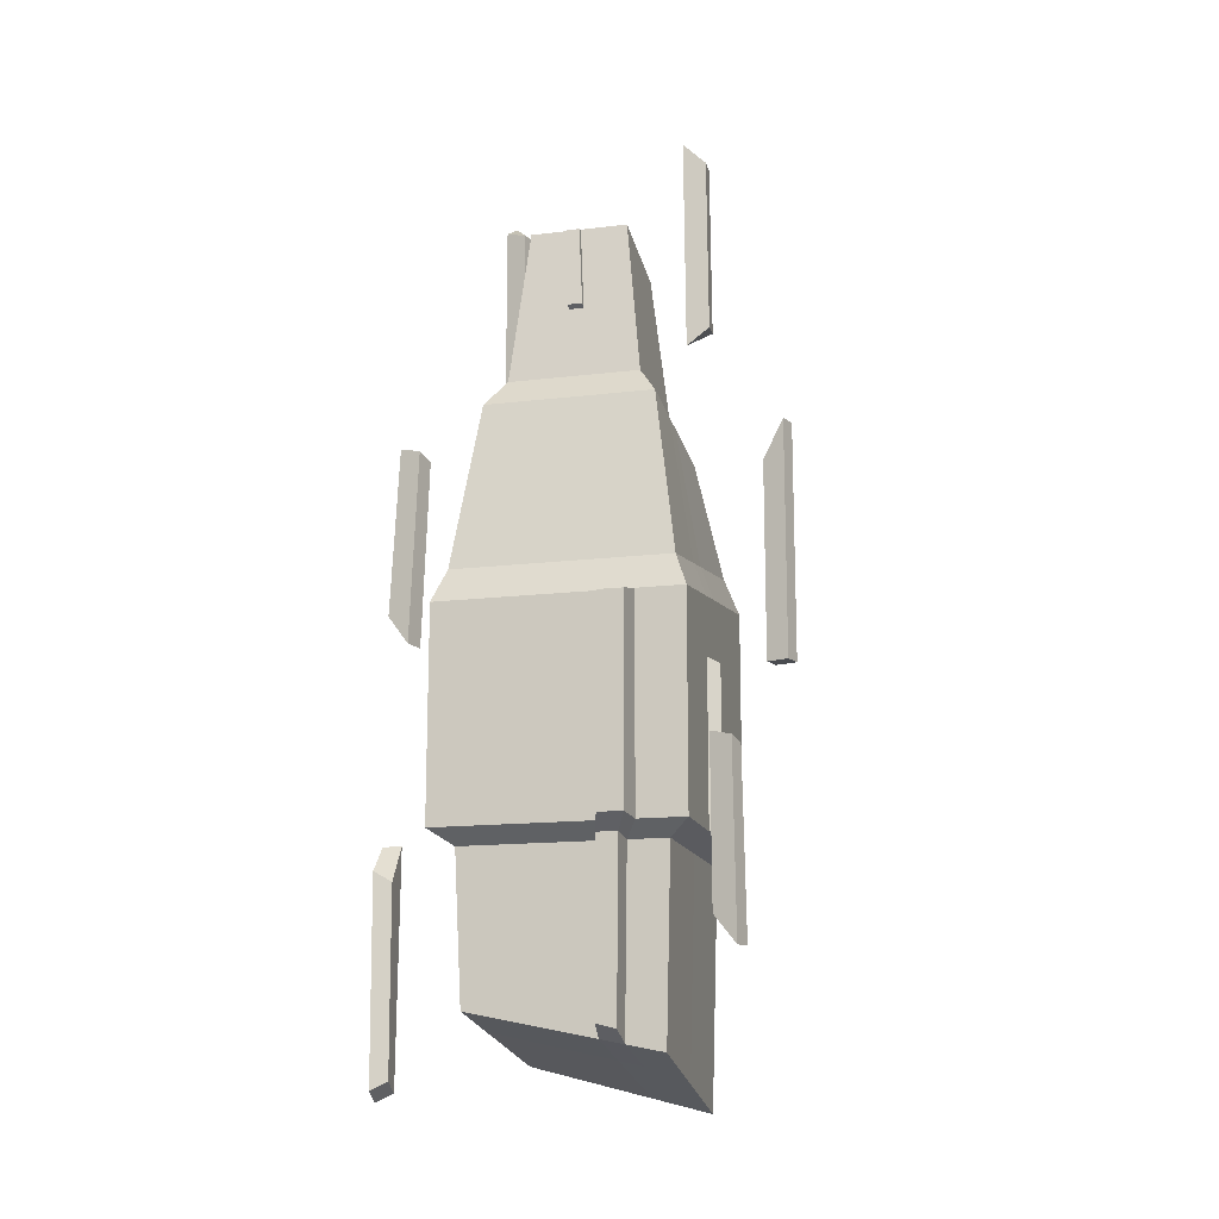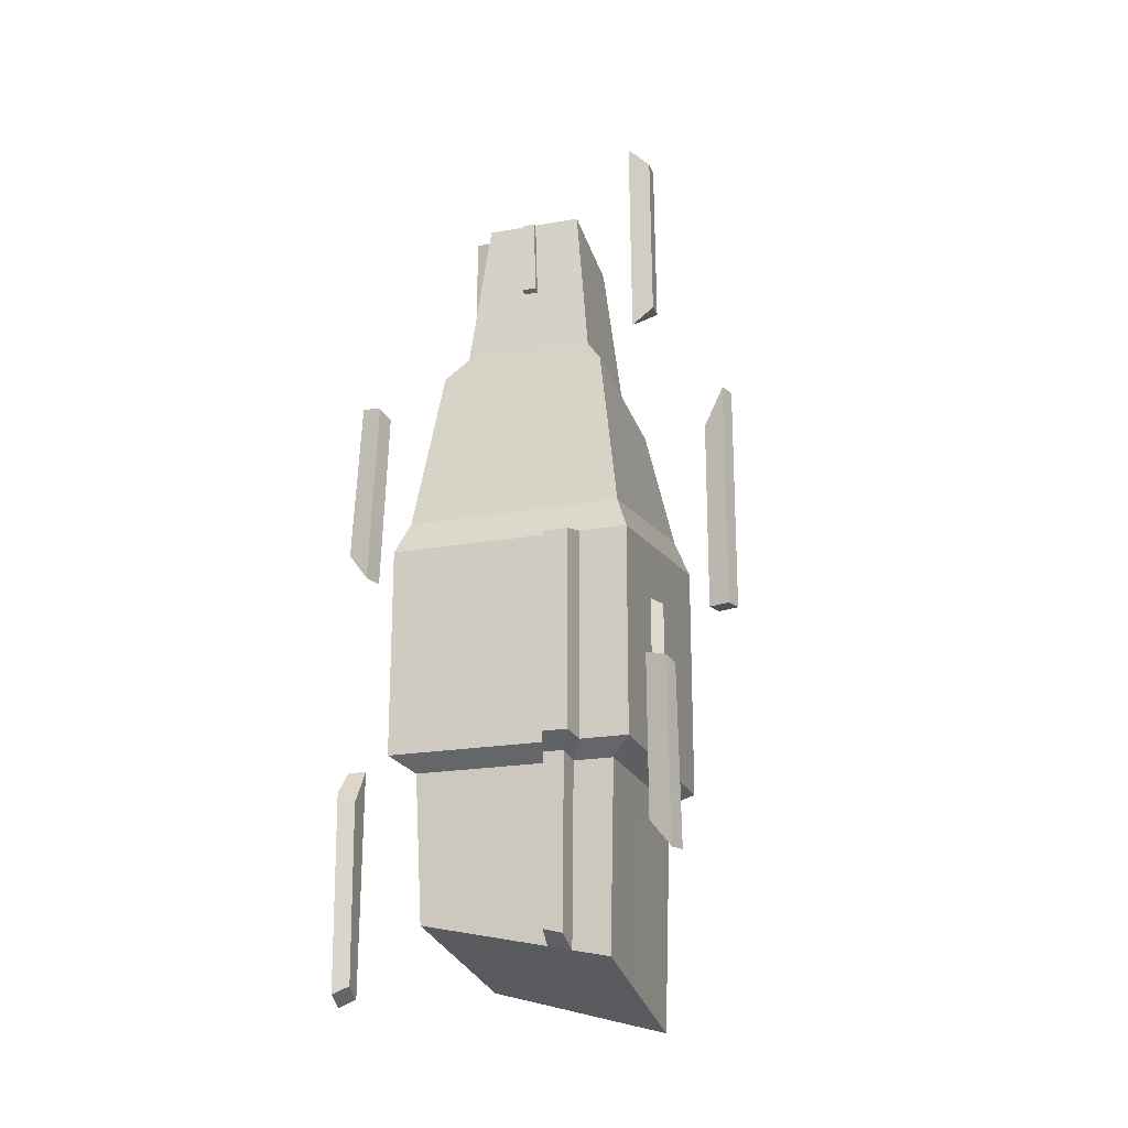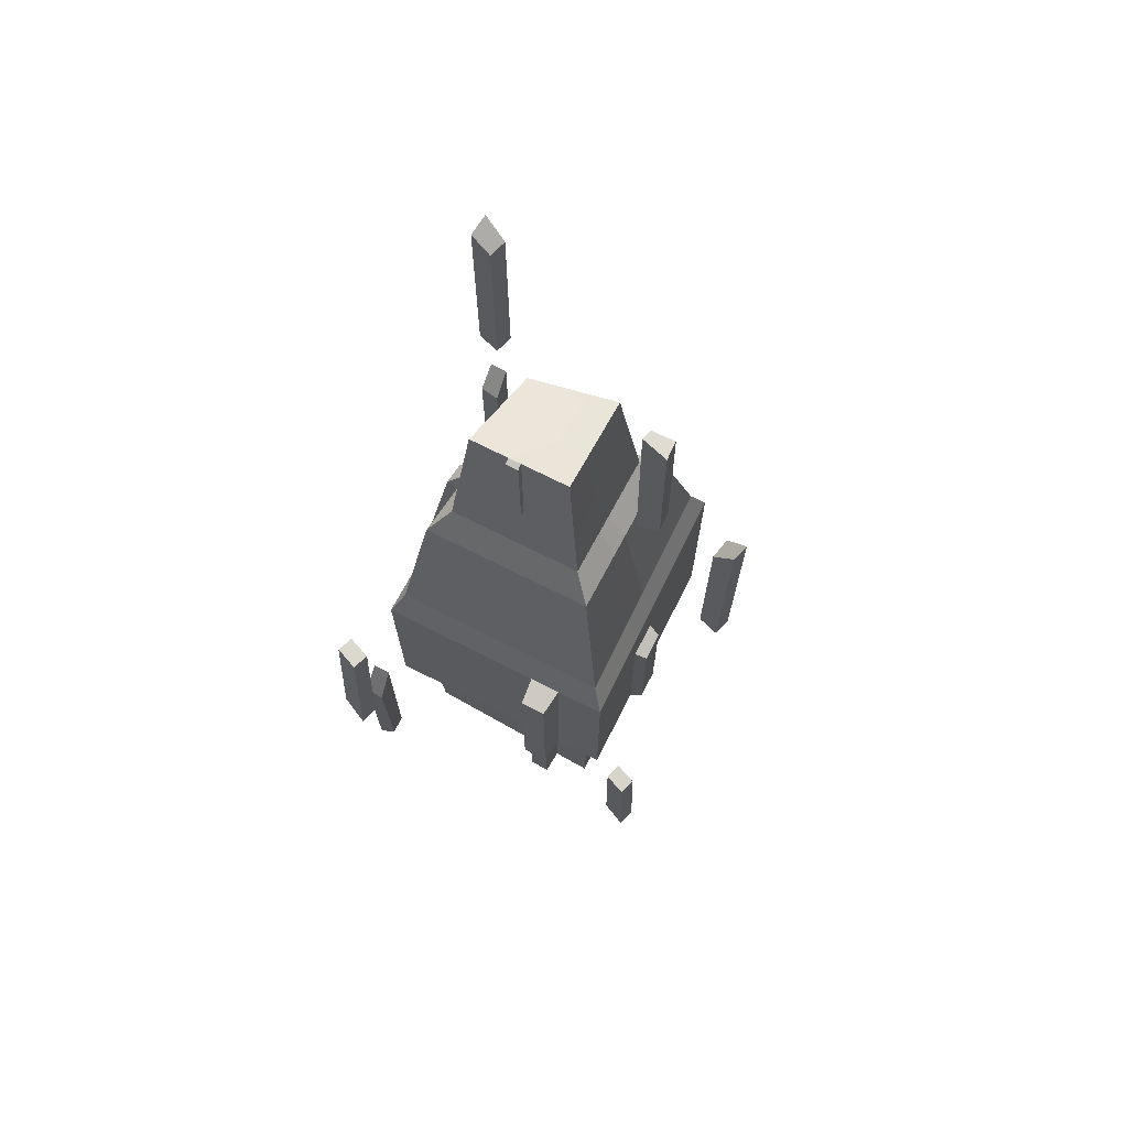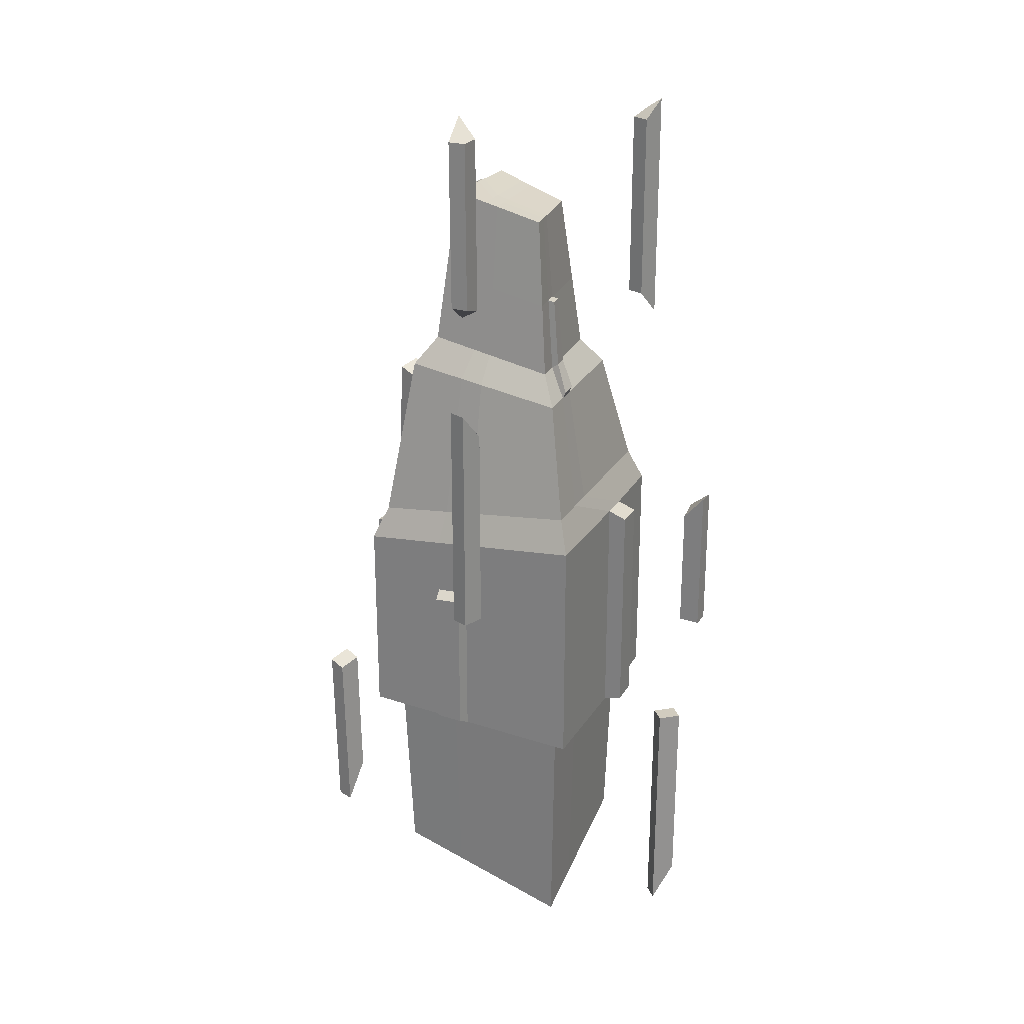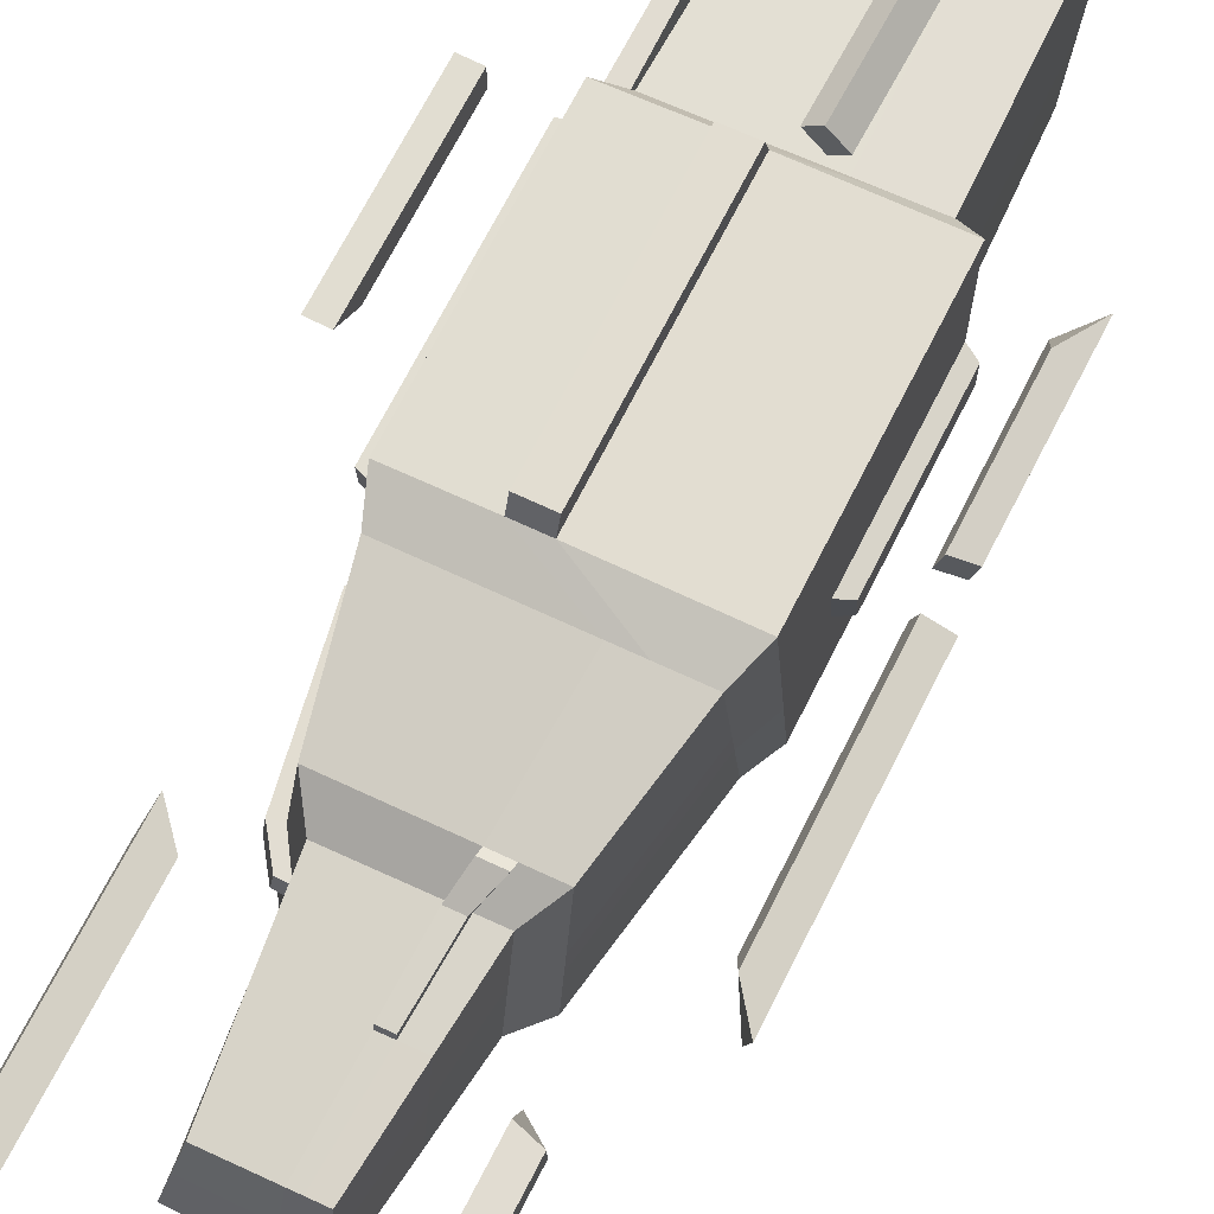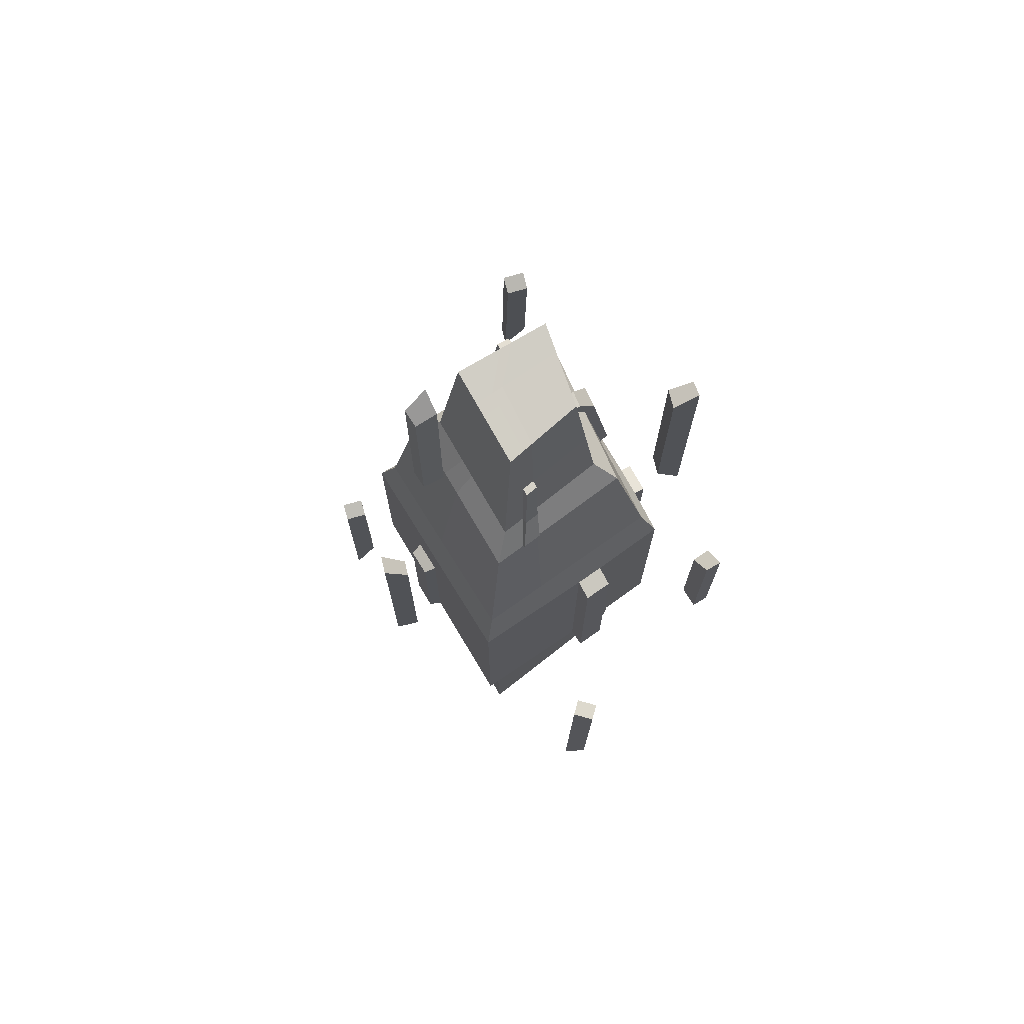
<metadata>
{"format":"obj","ext":"obj","renderer":"f3d","projection":"perspective","resolution":1024,"background":"white","views":[{"elev":-14.9,"azim":-165.4,"up":"+Y"},{"elev":-20.5,"azim":-162.0,"up":"+Y"},{"elev":71.3,"azim":-153.1,"up":"+Y"},{"elev":25.3,"azim":-61.7,"up":"+Y"},{"elev":68.8,"azim":-153.3,"up":"+Z"},{"elev":73.3,"azim":-30.9,"up":"+Y"}]}
</metadata>
<code>
g default
v -2.46 -9.617 2.46
v 2.107 -8.432 2.065
v -1.719 7.81 1.719
v 1.344 7.81 1.3
v -1.719 8.331 -1.719
v 1.719 8.331 -1.719
v -2.46 -8.432 -2.46
v 2.46 -7.415 -2.46
v -2.841 4.045 2.841
v 2.467 4.045 2.423
v 2.841 3.178 -2.841
v -2.841 3.178 -2.841
v -2.21 7.593 -2.21
v 2.21 7.593 -2.21
v 1.836 7.071 1.792
v -2.21 7.071 2.21
v -1.276 11.99 1.276
v 0.9014 11.99 0.8574
v 1.276 12.51 -1.276
v -1.276 12.51 -1.276
v -3.171 3.164 3.171
v 2.797 3.164 2.753
v 3.171 2.297 -3.171
v -3.171 2.297 -3.171
v -3.171 -3.194 3.171
v 2.797 -3.194 2.753
v 3.171 -3.194 -3.171
v -3.171 -3.194 -3.171
v -2.611 -3.574 2.611
v 2.236 -3.574 2.192
v 2.611 -3.574 -2.611
v -2.611 -3.574 -2.611
v -1.719 8.075 -0.03077
v -1.276 12.25 -0.02284
v 1.092 12.25 -0.2284
v 1.535 8.075 -0.2363
v 2.026 7.337 -0.2451
v 2.657 3.604 -0.2564
v 2.918 3.023 1.469
v 2.948 -3.194 1.381
v 2.427 -3.574 -0.2523
v 2.287 -7.914 -0.2377
v -2.46 -9.014 -0.04403
v -2.611 -3.574 -0.04673
v -3.171 -3.194 -0.05676
v -3.171 2.723 -0.05676
v -2.841 3.604 -0.05086
v -2.21 7.337 -0.03956
v -2.46 -8.845 -0.7435
v 2.337 -7.77 -0.8811
v 2.48 -3.574 -0.9353
v 3.001 -3.194 0.5384
v 2.971 2.899 0.627
v 2.711 3.48 -1.005
v 2.08 7.411 -0.8142
v 1.588 8.149 -0.6656
v 1.145 12.33 -0.5318
v -1.276 12.33 -0.3857
v -1.719 8.149 -0.5196
v -2.21 7.411 -0.6681
v -2.841 3.48 -0.8589
v -3.171 2.6 -0.9586
v -3.171 -3.194 -0.9586
v -2.611 -3.574 -0.7892
v 2.324 7.394 -0.2451
v 2.955 3.946 -0.2564
v 3.008 3.833 -1.005
v 2.377 7.462 -0.8142
v 1.832 8.075 -0.2363
v 1.886 8.144 -0.6656
v 3.23 2.907 1.469
v 3.26 -3.079 1.381
v 3.313 -3.079 0.5384
v 3.283 2.789 0.627
v -1.556 -9.383 2.382
v -1.521 -8.796 -0.08234
v -1.511 -8.633 -0.7708
v -1.487 -8.231 -2.46
v -1.578 -3.574 -2.611
v -1.917 -3.194 -3.171
v -1.917 2.297 -3.171
v -1.717 3.178 -2.841
v -1.336 7.593 -2.21
v -0.3176 8.331 -1.719
v -0.04992 12.51 -1.276
v -0.797 12.33 -0.4146
v -0.8076 12.25 -0.06351
v -0.8453 11.99 1.193
v -1.113 7.81 1.636
v -1.41 7.071 2.128
v -1.791 4.045 2.759
v 0.02521 3.164 2.988
v 0.02521 -3.194 2.988
v -1.652 -3.574 2.528
v -0.9965 3.178 -2.841
v -1.112 2.297 -3.171
v -1.112 -3.194 -3.171
v -0.9156 -3.574 -2.611
v -0.8626 -8.102 -2.46
v -0.9026 -8.496 -0.7882
v -0.9189 -8.657 -0.1069
v -0.9772 -9.232 2.332
v -1.037 -3.574 2.475
v 0.7821 -3.194 2.935
v 0.7821 3.164 2.935
v -1.118 4.045 2.706
v -0.8968 7.071 2.074
v -0.7245 7.81 1.583
v -0.5691 11.99 1.14
v -0.5072 12.25 -0.08958
v -0.4899 12.33 -0.4331
v 0.2737 12.51 -1.276
v 0.1184 8.331 -1.719
v -0.7751 7.593 -2.21
v -1.82 -3.116 -3.854
v -1.82 2.133 -3.854
v -1.163 2.133 -3.854
v -1.163 -3.116 -3.854
v -1.543 -3.479 -3.294
v -1.003 -3.479 -3.294
v -1.469 -7.93 -3.142
v -0.9595 -7.806 -3.142
v -1.518 9.707 1.518
v -0.9913 9.707 1.435
v -0.6539 9.707 1.382
v 1.143 9.707 1.099
v 1.334 9.973 -0.2327
v 1.387 10.05 -0.6048
v 1.518 10.23 -1.518
v 0.189 10.23 -1.518
v -0.196 10.23 -1.518
v -1.518 10.23 -1.518
v -1.518 10.05 -0.4588
v -1.518 9.973 -0.02716
v 0.2737 12.46 -1.426
v 0.189 10.3 -1.655
v -0.196 10.3 -1.655
v -0.04992 12.46 -1.426
v 3.171 0.8529 -3.171
v 2.979 1.297 0.6037
v 3.291 1.246 0.6037
v 3.238 1.333 1.446
v 2.926 1.388 1.446
v 2.797 1.492 2.753
v 0.7821 1.492 2.935
v 0.02521 1.492 2.988
v -3.171 1.492 3.171
v -3.171 1.167 -0.05676
v -3.171 1.076 -0.9586
v -3.171 0.8529 -3.171
v -1.917 0.8529 -3.171
v -1.82 0.7528 -3.854
v -1.163 0.7528 -3.854
v -1.112 0.8529 -3.171
v -3.488 0.993 -0.1323
v -3.488 0.9093 -0.8818
v -3.488 -3.02 -0.8818
v -3.488 -3.02 -0.1323
v 0.7821 1.415 3.44
v 0.02521 1.415 3.493
v 0.02521 -3.033 3.493
v 0.7821 -3.033 3.44
v 0.02521 3.003 3.493
v 0.7821 3.003 3.44
v -1.113 7.93 1.821
v -1.389 7.248 2.202
v -0.8763 7.248 2.149
v -0.7245 7.93 1.768
v -0.9913 9.68 1.62
v -0.6539 9.68 1.566
v -3.163 14.41 0.0514
v -3.177 14.4 -0.4226
v -3.194 9.847 0.09139
v -3.208 9.843 -0.3826
v -2.598 9.666 0.0752
v -2.614 9.393 -0.3965
v -2.566 14.4 0.03365
v -2.576 14.98 -0.4455
v 2.525 9.114 2.28
v 2.383 9.114 2.732
v 2.525 14.19 2.28
v 2.383 14.19 2.732
v 3.095 14.39 2.459
v 2.953 14.69 2.911
v 3.095 9.114 2.459
v 2.953 8.463 2.911
v 3.678 -9.311 -3.458
v 4.084 -9.517 -3.589
v 3.617 -3.67 -3.497
v 4.091 -3.67 -3.497
v 3.617 -4.579 -4.094
v 4.091 -4.312 -4.094
v 3.624 -9.071 -4.002
v 4.031 -9.277 -4.133
v -4.496 -1.625 -3.611
v -4.371 -1.513 -4.055
v -4.552 -6.197 -3.485
v -4.41 -6.216 -3.937
v -3.969 -5.18 -3.346
v -3.831 -5.498 -3.787
v -3.949 -1.478 -3.42
v -3.824 -1.367 -3.864
v -1.443 -2.4 5.467
v -1.1 -2.411 5.14
v -1.595 -8.691 5.524
v -1.252 -8.702 5.196
v -1.158 -7.68 5.947
v -0.8223 -7.99 5.622
v -1.031 -2.406 5.899
v -0.6879 -2.417 5.572
v 2.506 5.115 -5.216
v 2.628 5.266 -5.649
v 2.57 0.5488 -5.473
v 2.712 0.5708 -5.925
v 3.126 1.565 -5.249
v 3.272 1.288 -5.714
v 3.049 5.259 -5.013
v 3.171 5.41 -5.445
v -4.903 1.274 0.5342
v -5.045 1.274 0.9866
v -4.903 7.568 0.5342
v -5.045 7.568 0.9866
v -4.333 6.551 0.7131
v -4.475 6.849 1.166
v -4.333 1.274 0.7131
v -4.475 1.274 1.166
v 3.617 -1.904 4.473
v 4.091 -1.904 4.473
v 3.617 2.395 4.473
v 4.091 2.395 4.473
v 3.617 1.7 3.876
v 4.091 1.904 3.876
v 3.617 -1.904 3.876
v 4.091 -1.904 3.876
g pCube10
f 90 91 106 107
f 86 87 110 111
f 82 83 114 95
f 76 77 100 101
f 65 66 67 68
f 60 61 47 48
f 91 92 105 106
f 38 39 53 54
f 81 82 95 96
f 61 62 46 47
f 83 84 113 114
f 69 65 68 70
f 165 166 167 168
f 59 60 48 33
f 88 124 125 109
f 35 127 128 57
f 135 136 137 138
f 58 133 134 34
f 159 160 161 162
f 141 142 72 73
f 115 152 153 118
f 155 156 157 158
f 93 94 103 104
f 40 41 51 52
f 119 115 118 120
f 63 64 44 45
f 94 75 102 103
f 41 42 50 51
f 121 119 120 122
f 64 49 43 44
f 34 134 123 17
f 87 88 109 110
f 126 127 35 18
f 15 37 36 4
f 10 38 37 15
f 22 39 38 10
f 26 40 143 144
f 30 41 40 26
f 2 42 41 30
f 75 76 101 102
f 44 43 1 29
f 45 44 29 25
f 147 148 45 25
f 47 46 21 9
f 48 47 9 16
f 33 48 16 3
f 77 78 99 100
f 51 50 8 31
f 52 51 31 27
f 139 140 52 27
f 54 53 23 11
f 55 54 11 14
f 56 55 14 6
f 57 128 129 19
f 85 86 111 112
f 132 133 58 20
f 13 60 59 5
f 12 61 60 13
f 24 62 61 12
f 28 63 149 150
f 32 64 63 28
f 7 49 64 32
f 37 38 66 65
f 38 54 67 66
f 54 55 68 67
f 36 37 65 69
f 55 56 70 68
f 56 36 69 70
f 142 143 40 72
f 40 52 73 72
f 52 140 141 73
f 53 39 71 74
f 43 76 75 1
f 49 77 76 43
f 7 78 77 49
f 32 79 78 7
f 28 80 79 32
f 150 151 80 28
f 12 82 81 24
f 13 83 82 12
f 5 84 83 13
f 85 131 132 20
f 58 86 85 20
f 34 87 86 58
f 17 88 87 34
f 123 124 88 17
f 16 90 89 3
f 9 91 90 16
f 21 92 91 9
f 25 93 146 147
f 29 94 93 25
f 1 75 94 29
f 96 95 11 23
f 97 154 139 27
f 98 97 27 31
f 99 98 31 8
f 100 99 8 50
f 101 100 50 42
f 102 101 42 2
f 103 102 2 30
f 104 103 30 26
f 144 145 104 26
f 106 105 22 10
f 107 106 10 15
f 108 107 15 4
f 109 125 126 18
f 110 109 18 35
f 111 110 35 57
f 112 111 57 19
f 129 130 112 19
f 114 113 6 14
f 95 114 14 11
f 80 151 152 115
f 81 96 117 116
f 153 154 97 118
f 79 80 115 119
f 97 98 120 118
f 78 79 119 121
f 98 99 122 120
f 99 78 121 122
f 3 89 124 123
f 170 169 165 168
f 126 125 108 4
f 4 36 127 126
f 128 127 36 56
f 129 128 56 6
f 6 113 130 129
f 131 130 113 84
f 132 131 84 5
f 5 59 133 132
f 134 133 59 33
f 123 134 33 3
f 112 130 136 135
f 130 131 137 136
f 131 85 138 137
f 85 112 135 138
f 53 140 139 23
f 141 140 53 74
f 71 142 141 74
f 39 143 142 71
f 144 143 39 22
f 105 145 144 22
f 163 160 159 164
f 147 146 92 21
f 46 148 147 21
f 62 149 148 46
f 150 149 62 24
f 24 81 151 150
f 152 151 81 116
f 153 152 116 117
f 96 154 153 117
f 139 154 96 23
f 148 149 156 155
f 149 63 157 156
f 63 45 158 157
f 45 148 155 158
f 146 93 161 160
f 93 104 162 161
f 104 145 159 162
f 92 146 160 163
f 145 105 164 159
f 105 92 163 164
f 89 90 166 165
f 90 107 167 166
f 107 108 168 167
f 125 124 169 170
f 124 89 165 169
f 108 125 170 168
f 171 172 174 173
f 173 174 176 175
f 175 176 178 177
f 177 178 172 171
f 172 178 176 174
f 177 171 173 175
f 179 180 182 181
f 181 182 184 183
f 183 184 186 185
f 185 186 180 179
f 180 186 184 182
f 185 179 181 183
f 187 188 190 189
f 189 190 192 191
f 191 192 194 193
f 193 194 188 187
f 188 194 192 190
f 193 187 189 191
f 195 196 198 197
f 197 198 200 199
f 199 200 202 201
f 201 202 196 195
f 196 202 200 198
f 201 195 197 199
f 203 204 206 205
f 205 206 208 207
f 207 208 210 209
f 209 210 204 203
f 204 210 208 206
f 209 203 205 207
f 211 212 214 213
f 213 214 216 215
f 215 216 218 217
f 217 218 212 211
f 212 218 216 214
f 217 211 213 215
f 219 220 222 221
f 221 222 224 223
f 223 224 226 225
f 225 226 220 219
f 220 226 224 222
f 225 219 221 223
f 227 228 230 229
f 229 230 232 231
f 231 232 234 233
f 233 234 228 227
f 228 234 232 230
f 233 227 229 231

</code>
